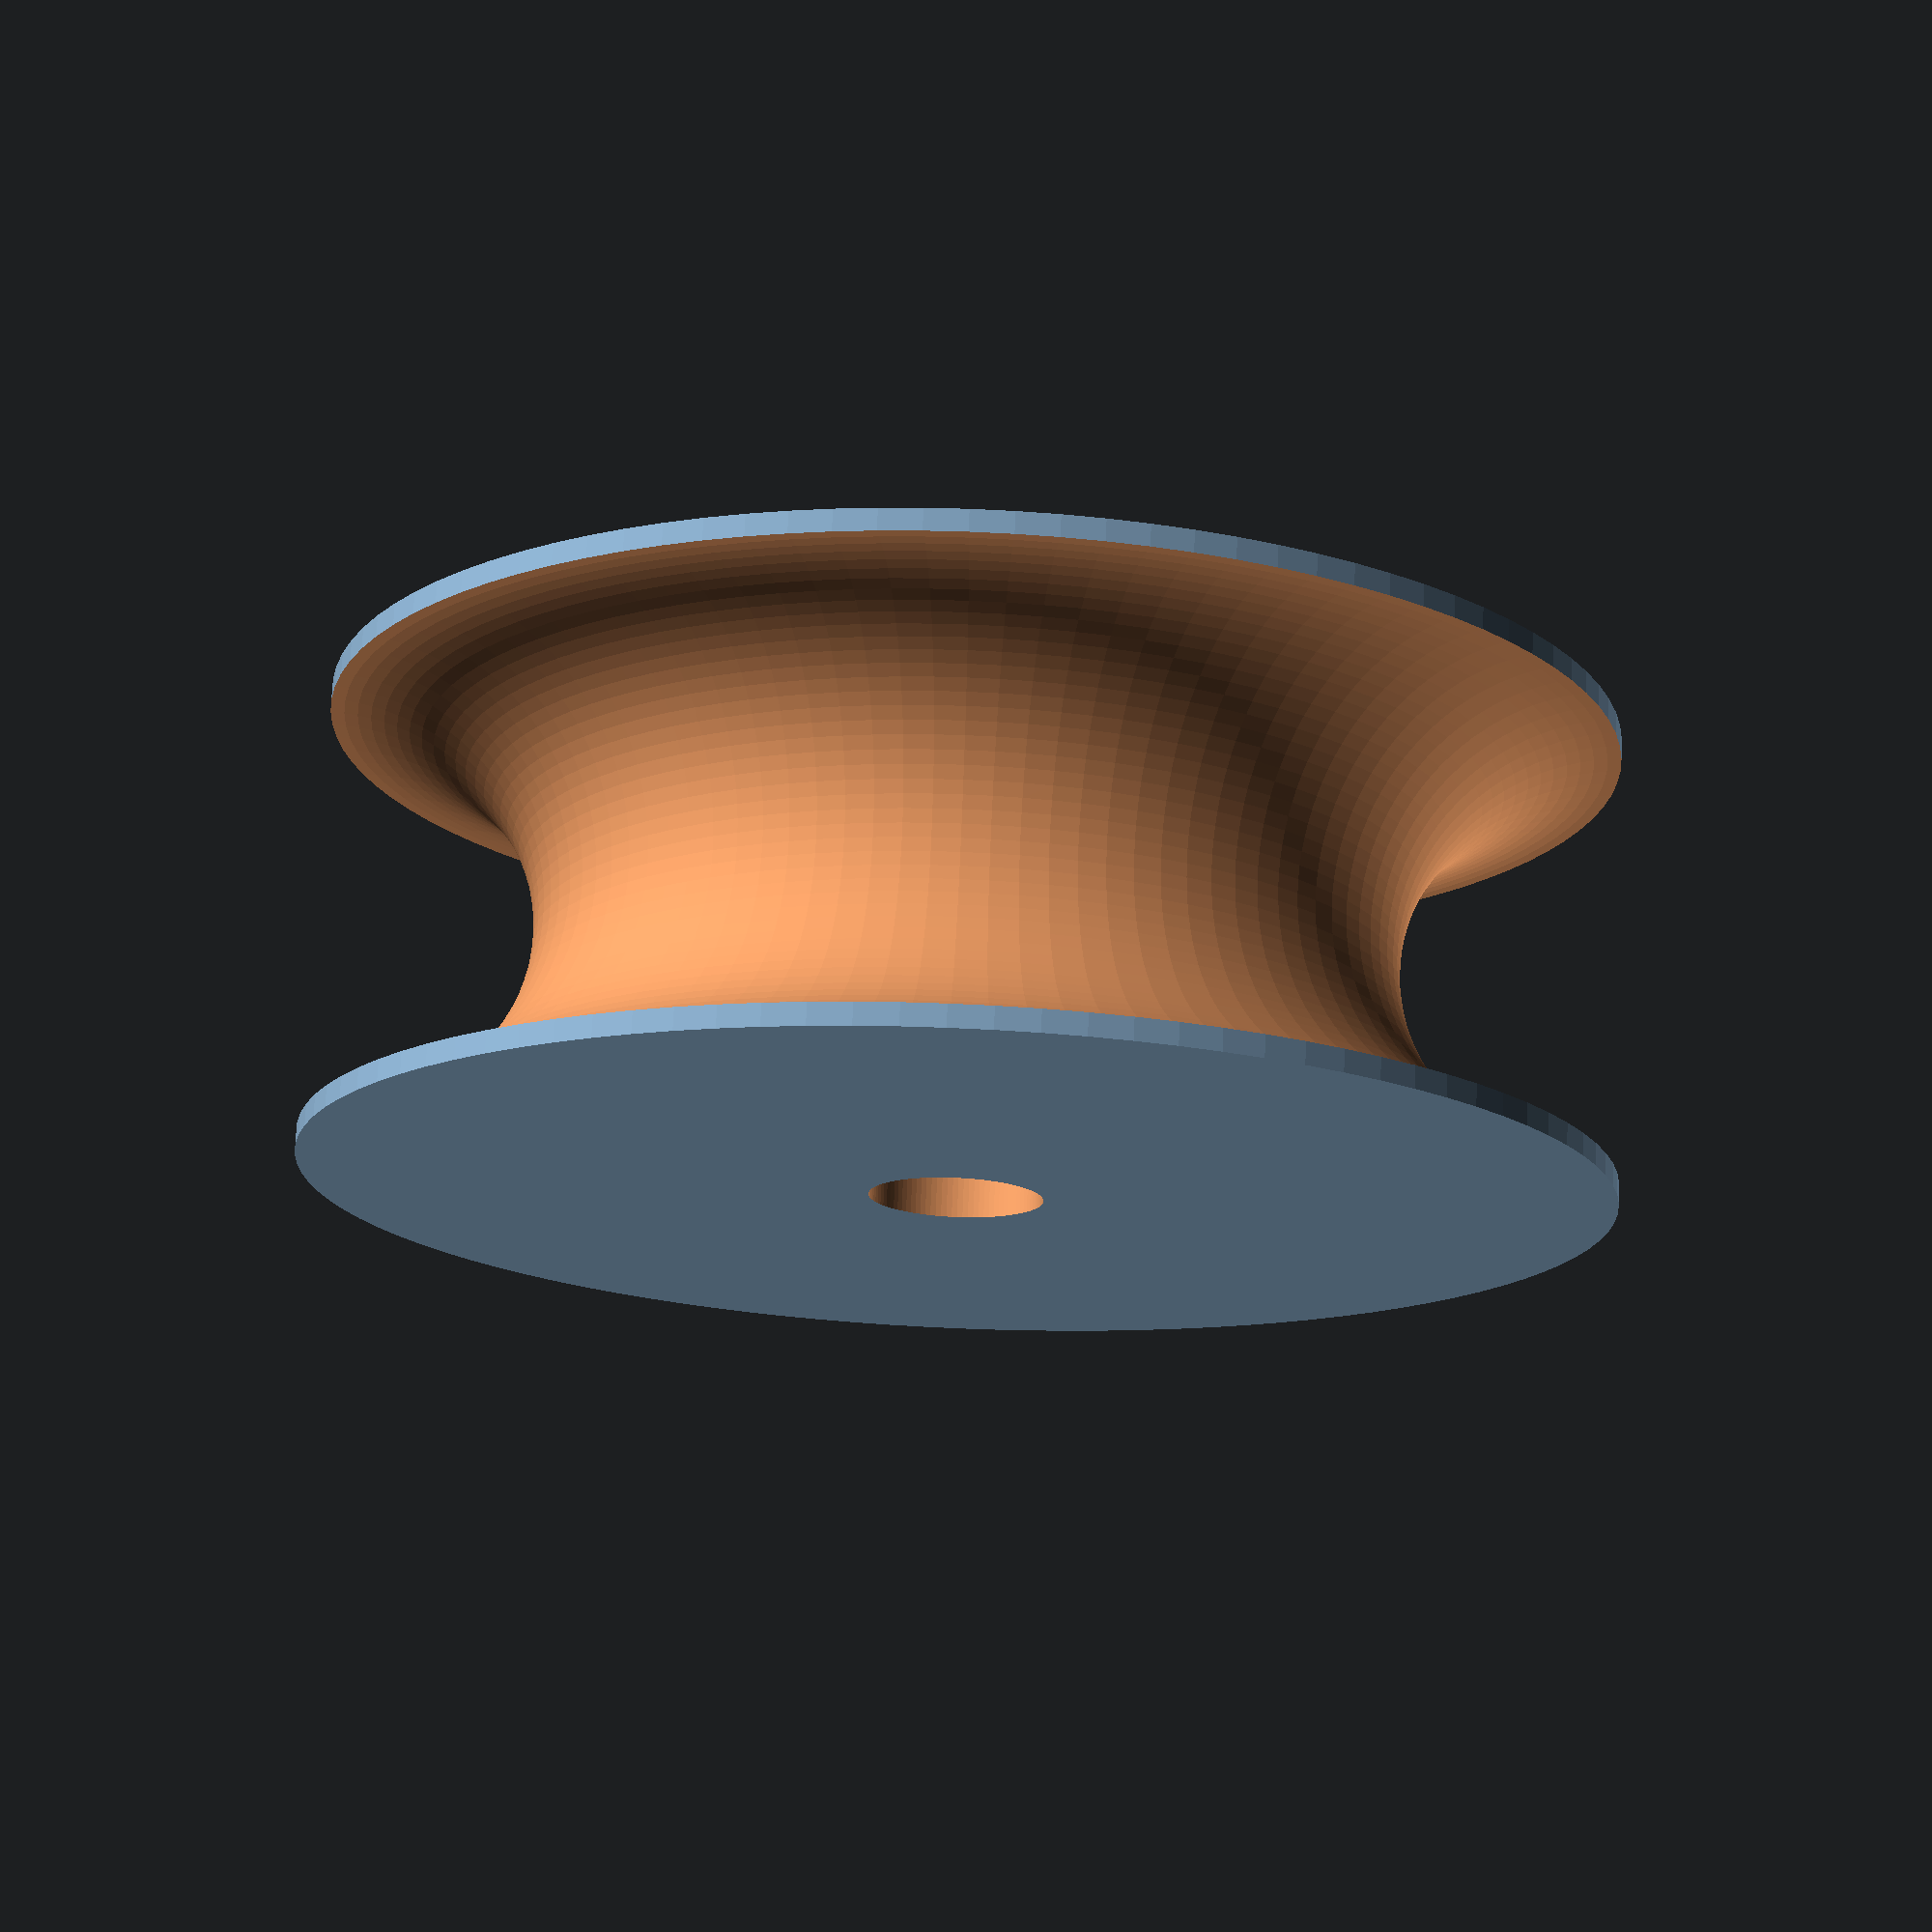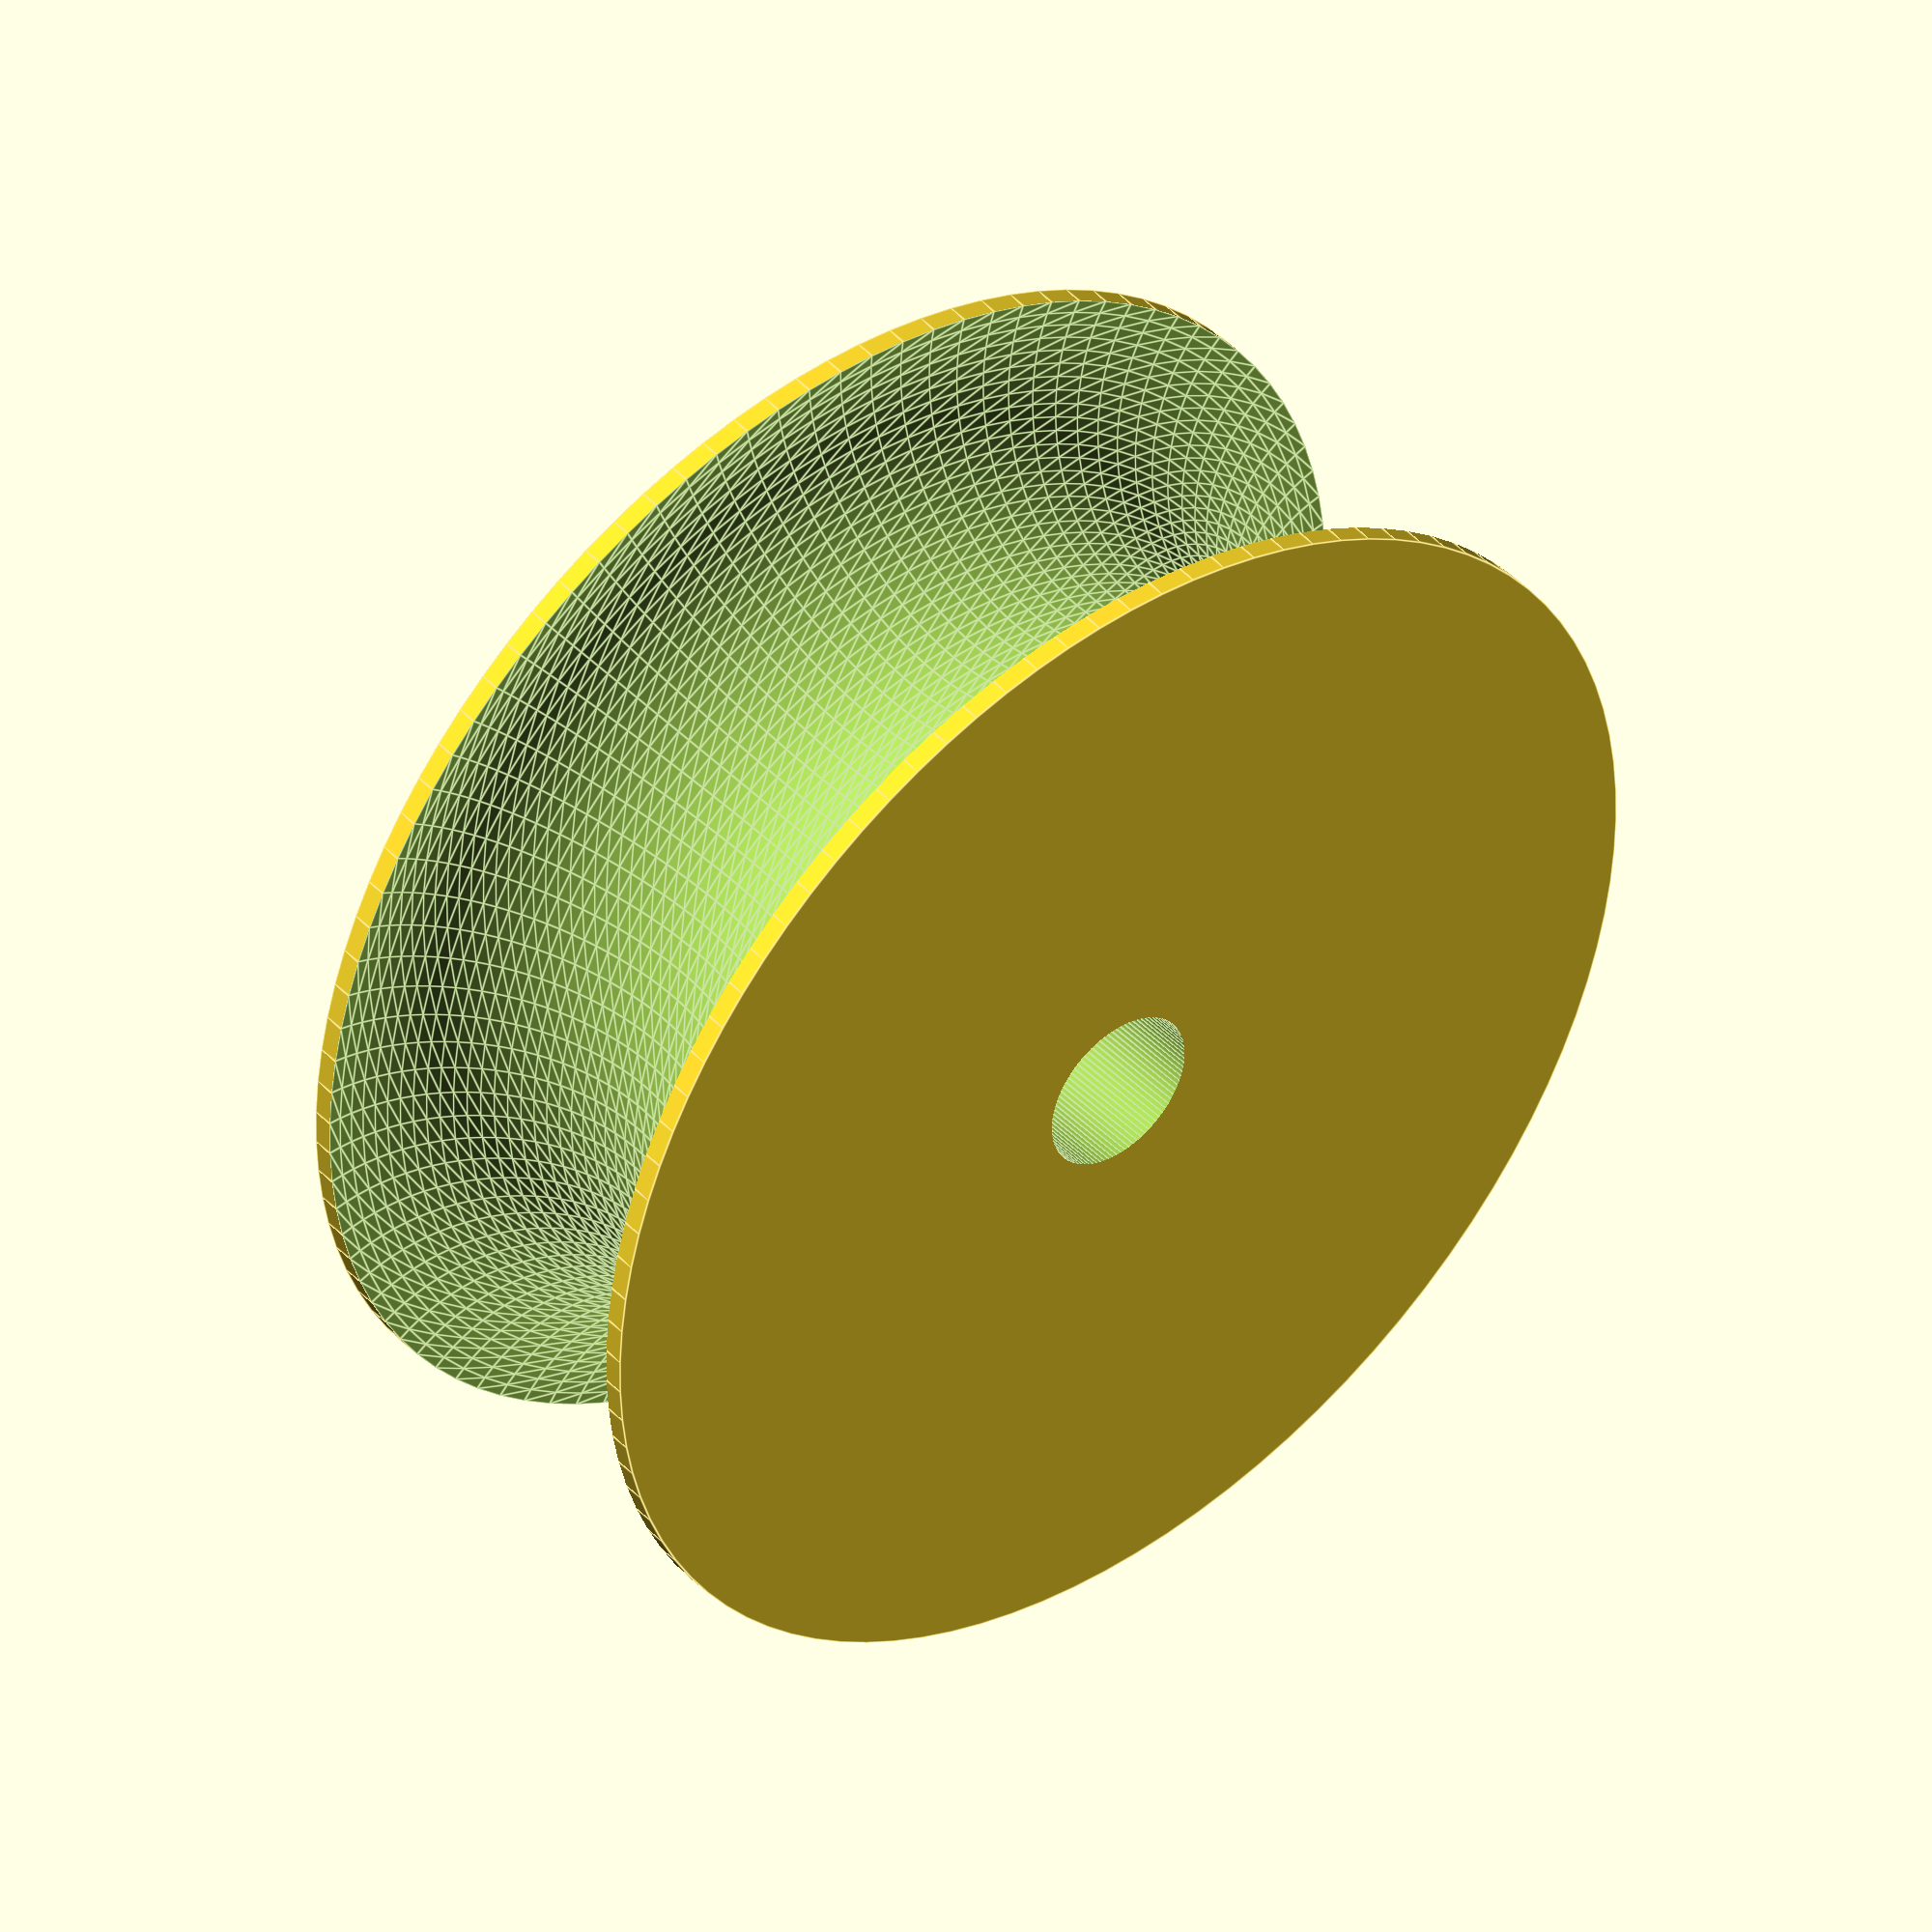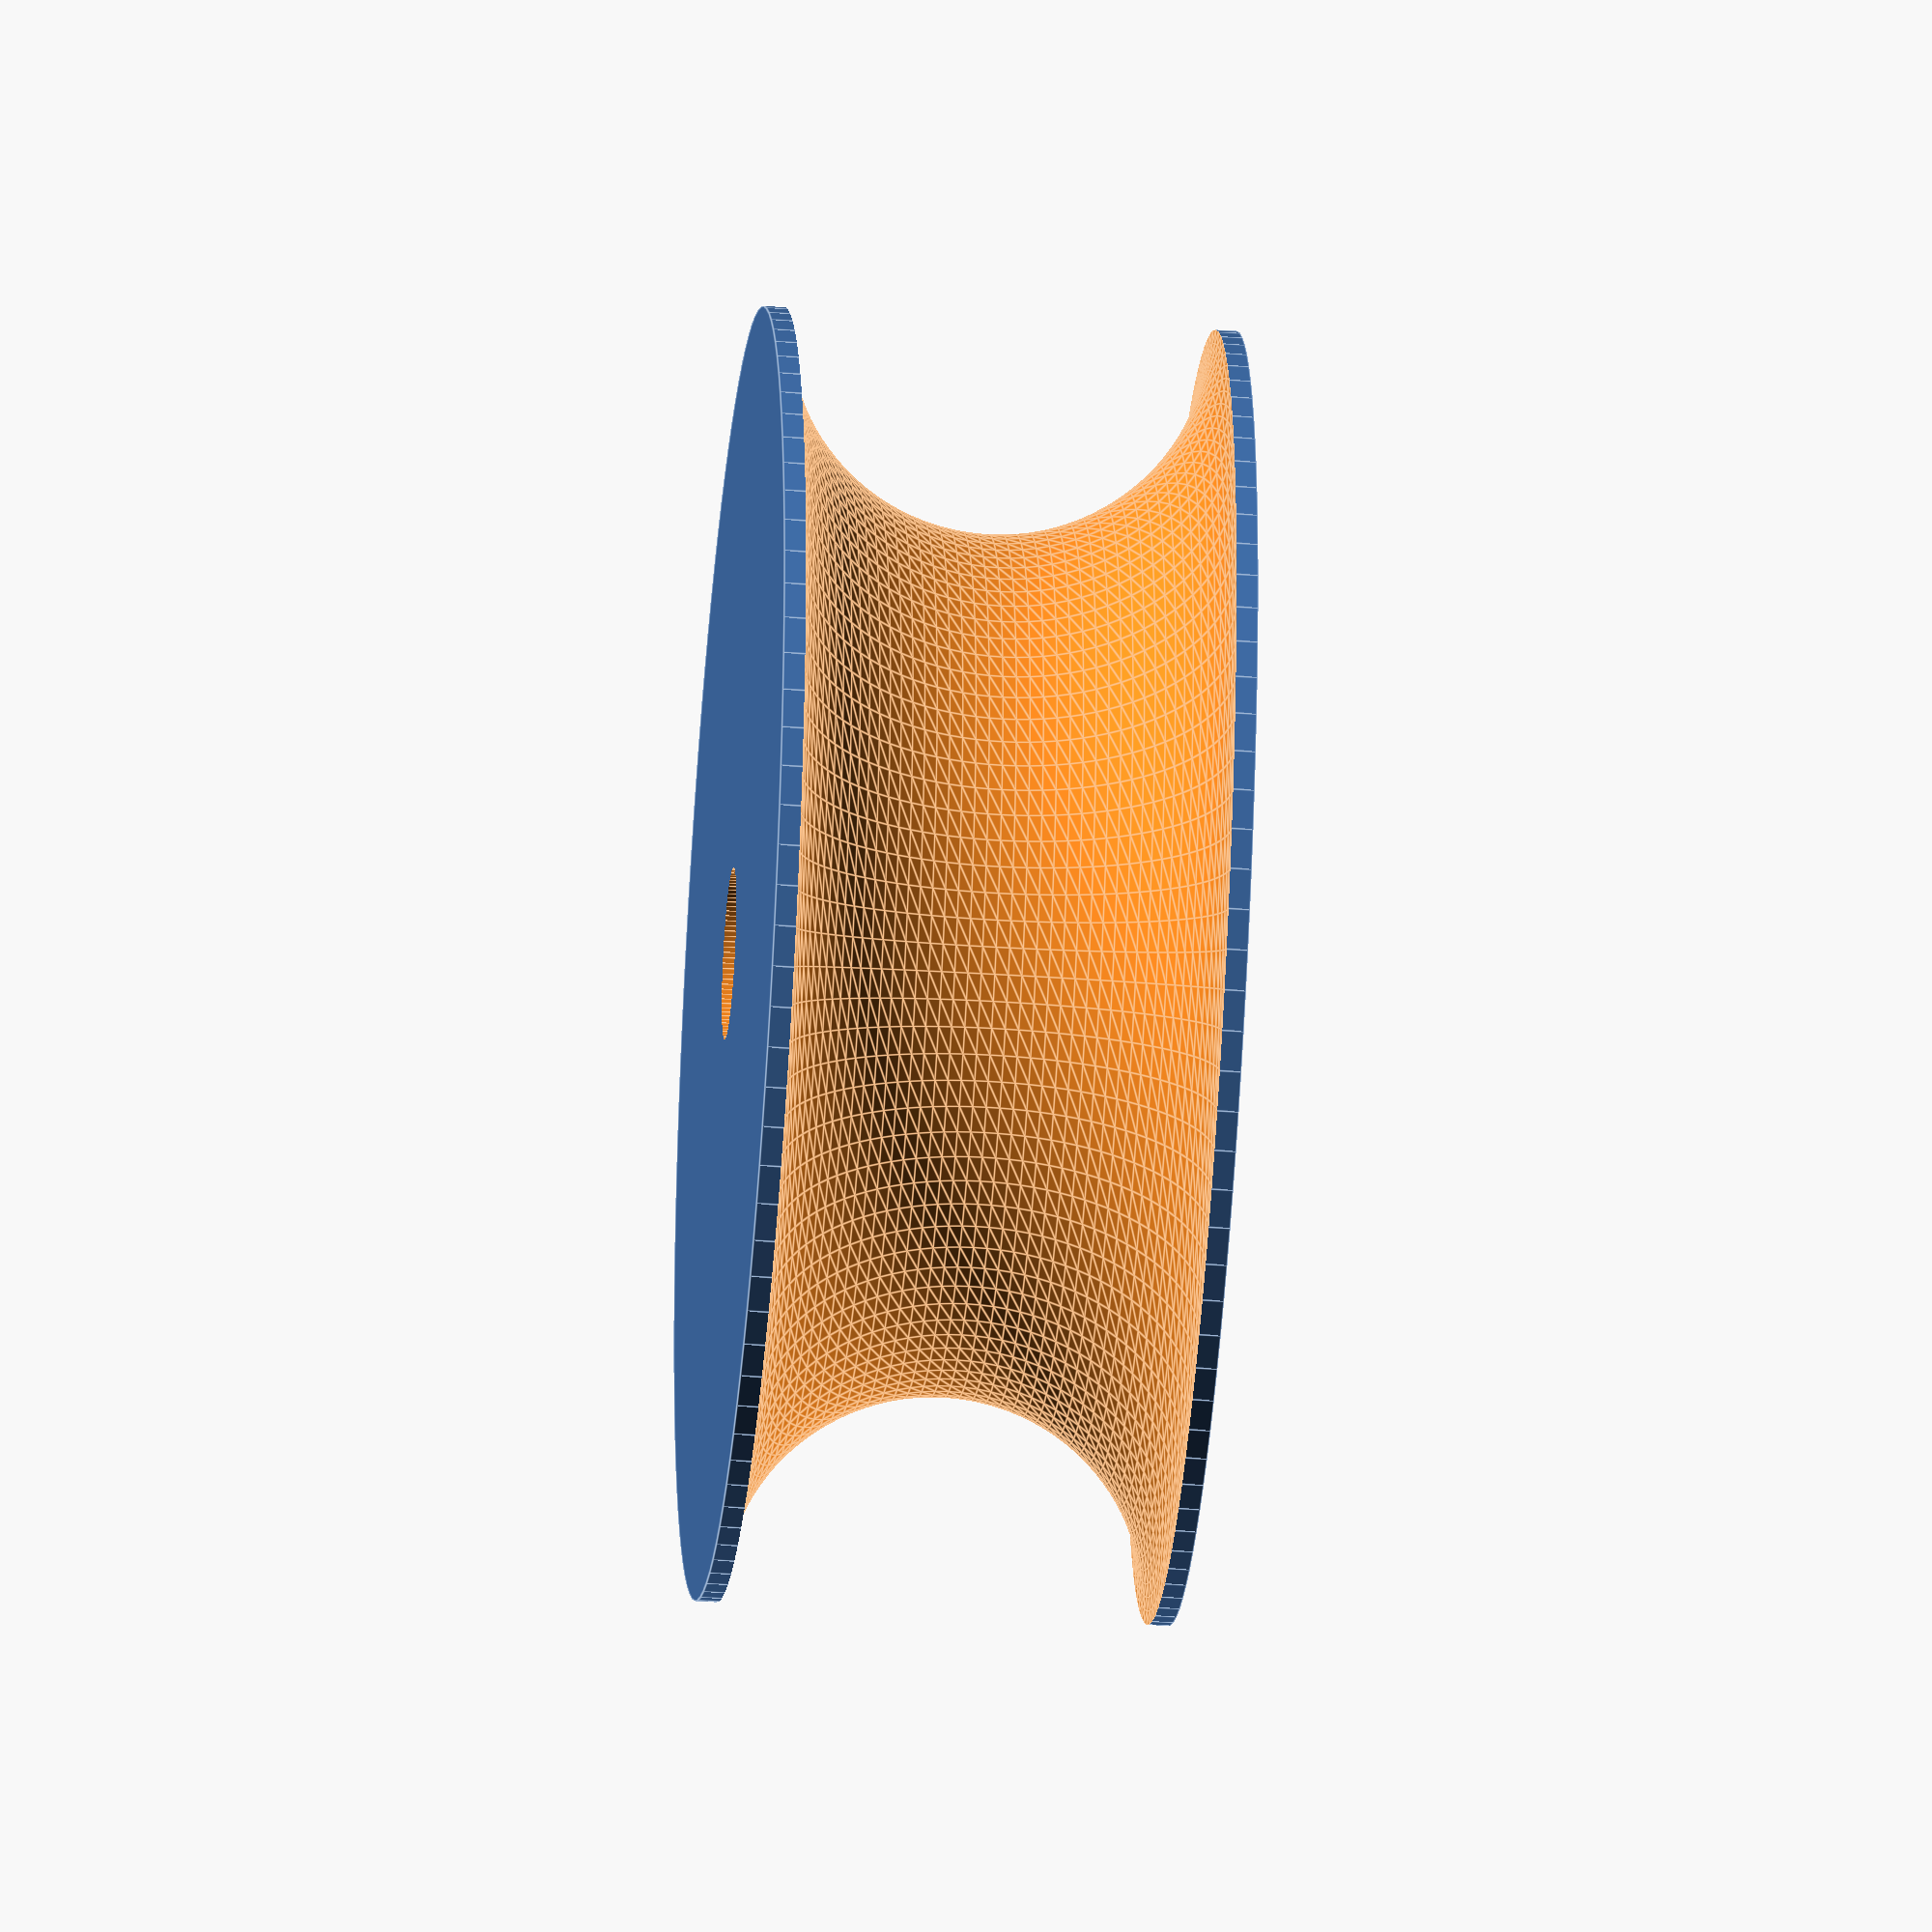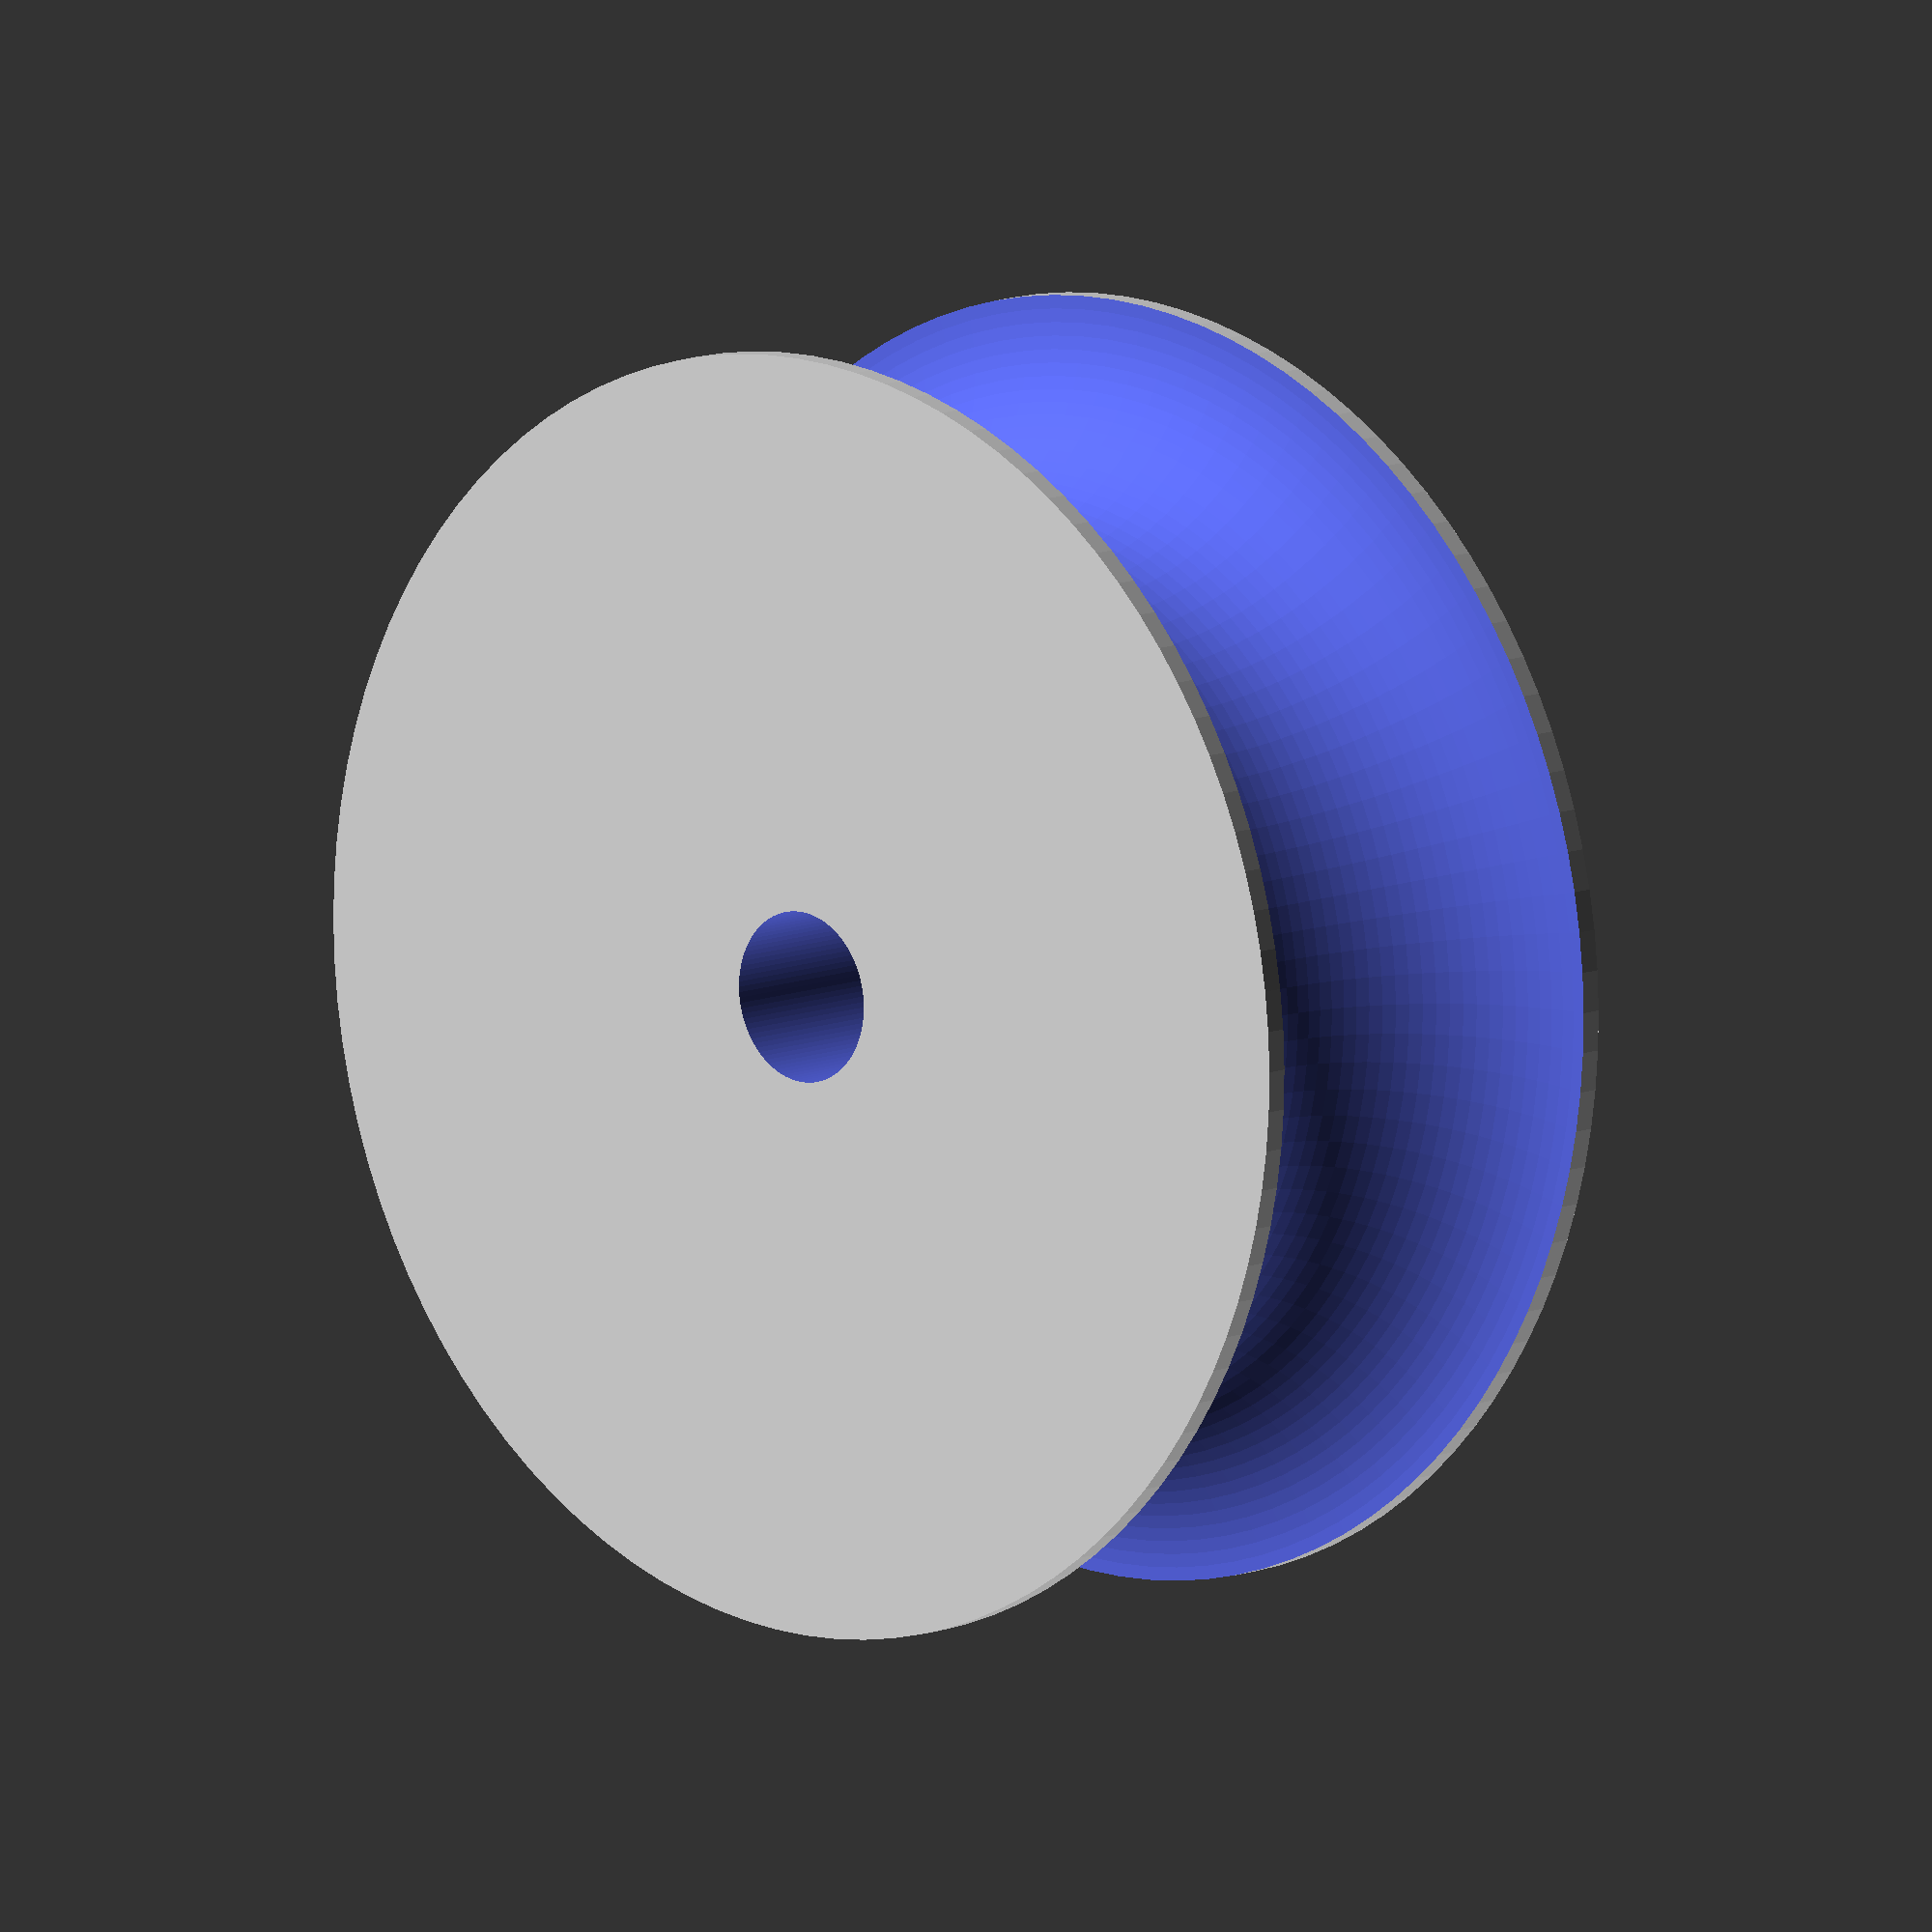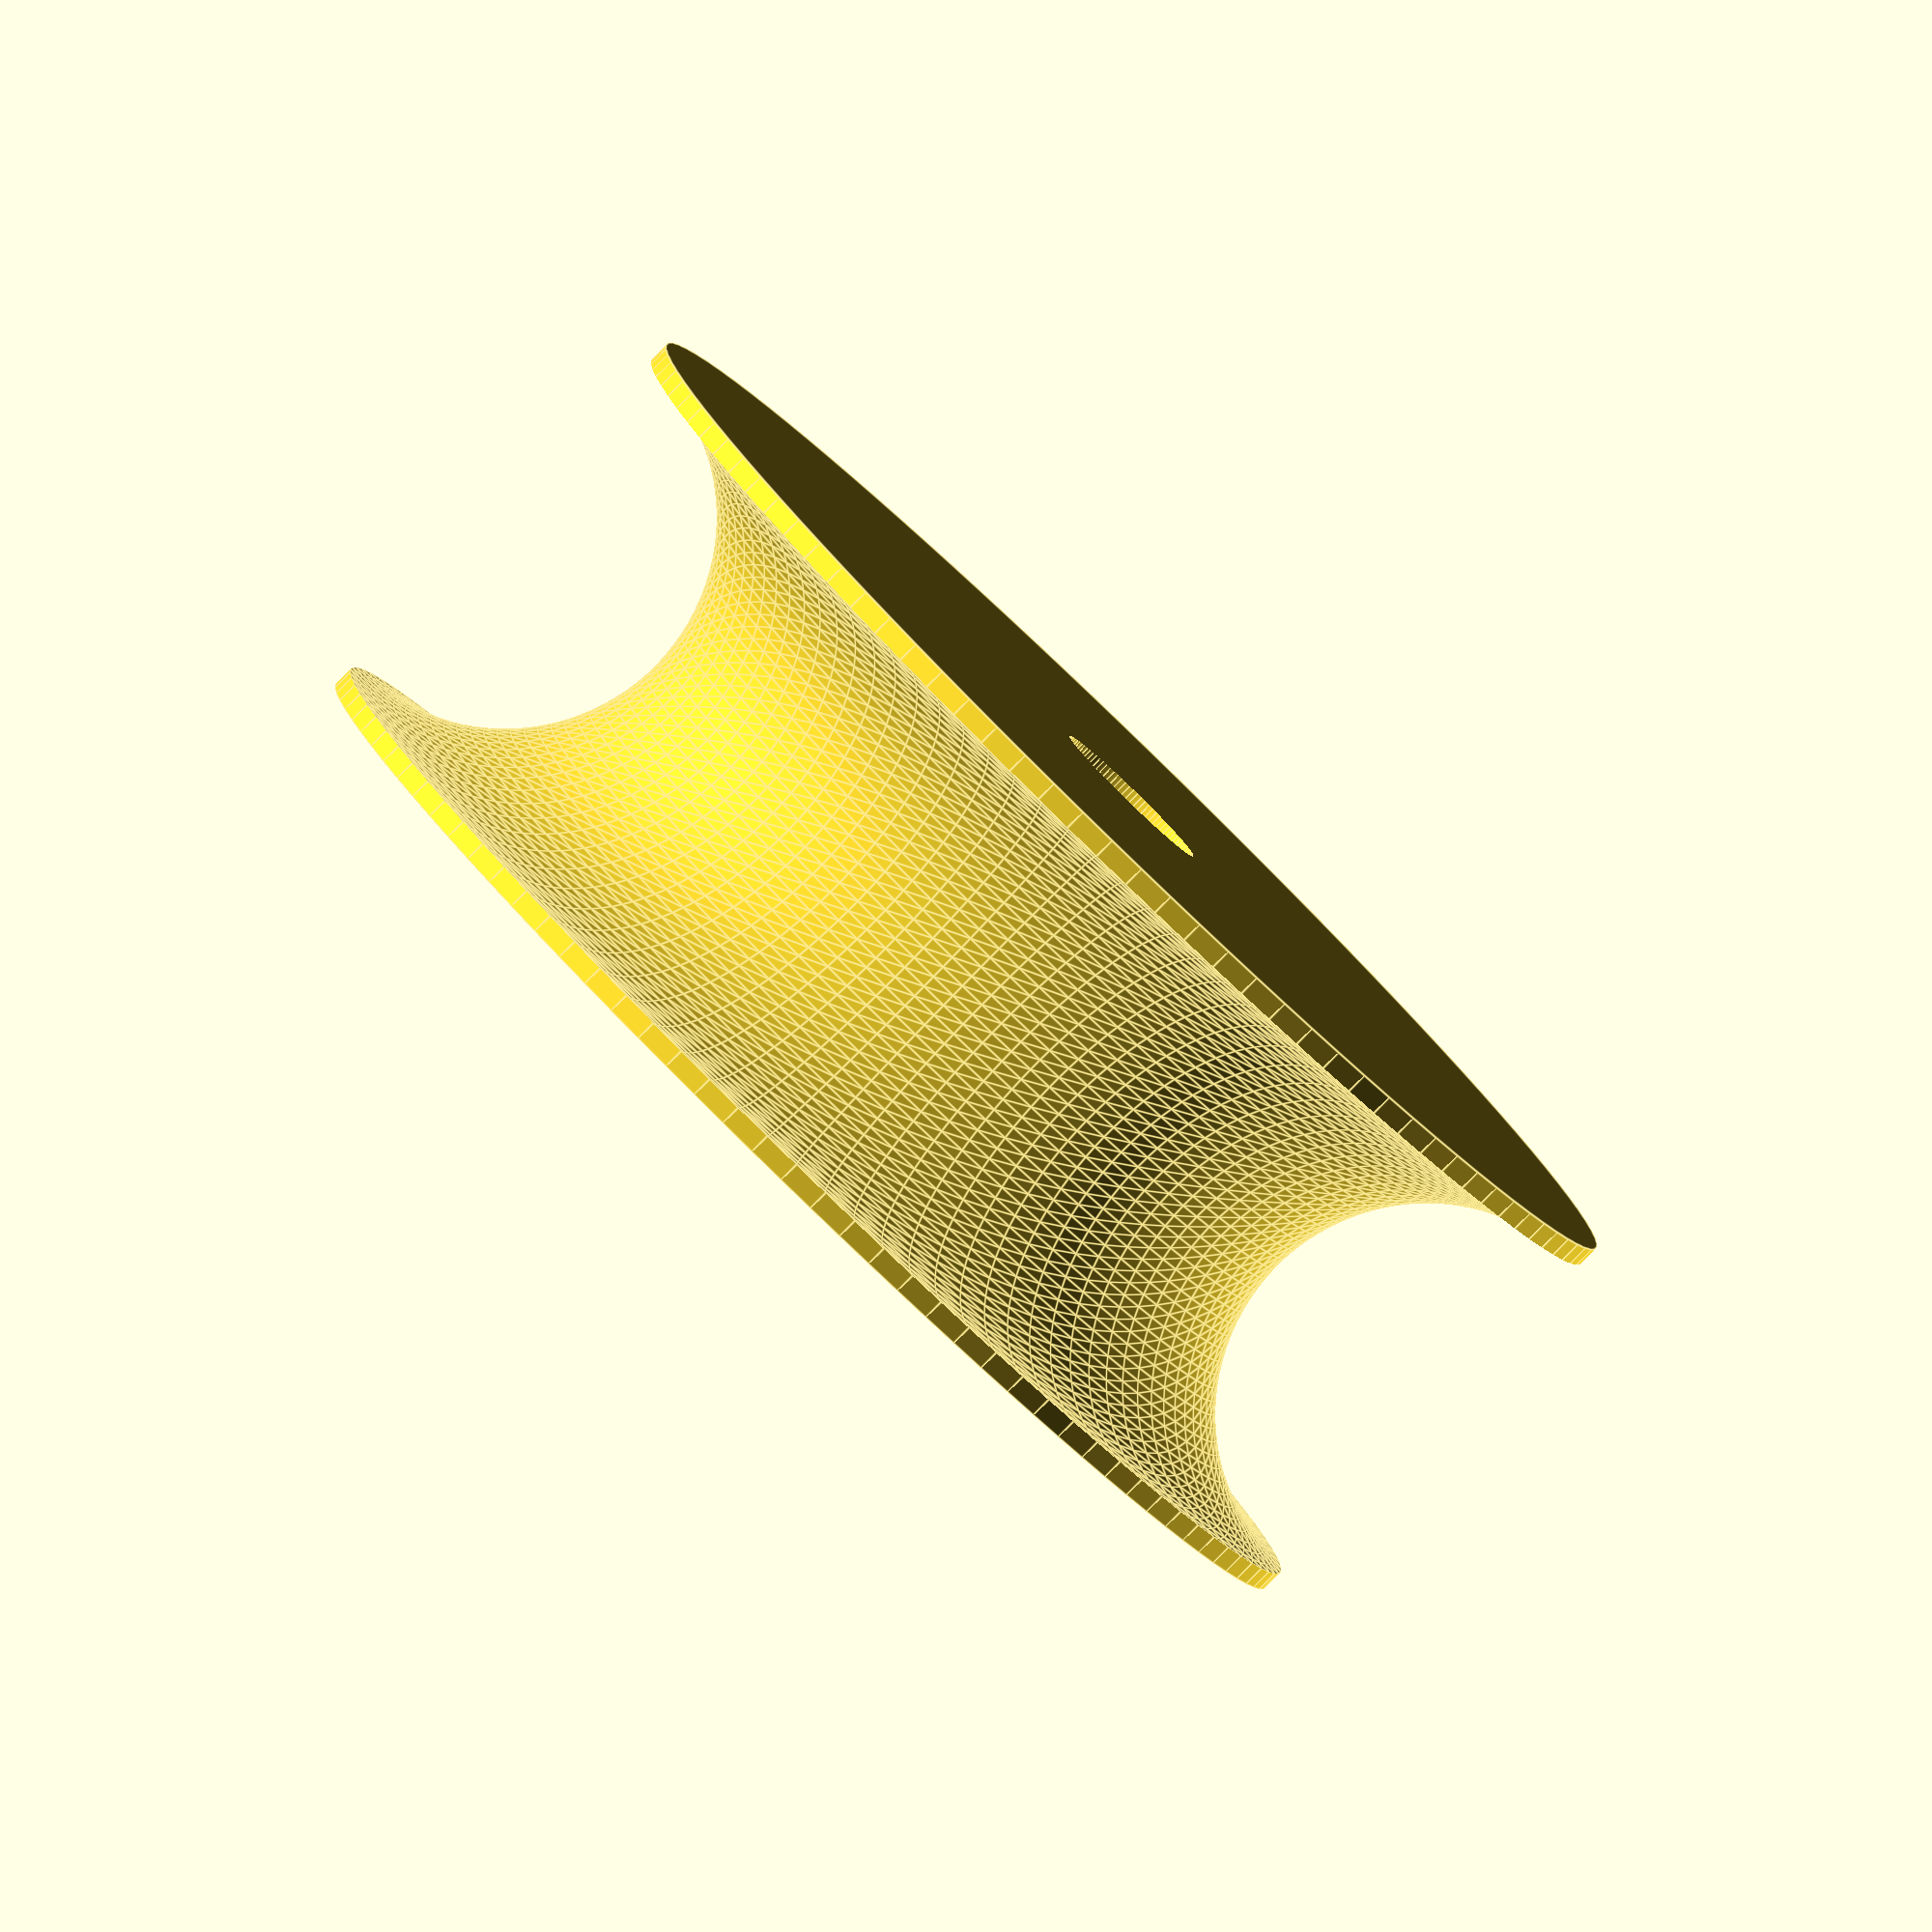
<openscad>
//
// A test
// A Pulley
//

module torus(ringDiam, torusDiam) { 
	rotate_extrude(convexity = ringDiam, $fn = 100) {
		translate([ringDiam / 2, 0, 0]) {
			circle(r = torusDiam / 2, $fn = 100);
		}
	}
} 

ringDiam = 30;
torusDiam = 10;
  
difference() {
  
  cylinder(h=1.1 * torusDiam, r=(ringDiam / 2), center=true, $fn=100); // Pulley
  cylinder(h=12, r=2, center=true, $fn=100);  // Axis
  torus(ringDiam, torusDiam);                 // The groove
  
}


</openscad>
<views>
elev=105.7 azim=291.0 roll=177.6 proj=p view=wireframe
elev=136.9 azim=297.3 roll=39.8 proj=o view=edges
elev=217.7 azim=220.5 roll=274.9 proj=o view=edges
elev=349.6 azim=345.1 roll=43.8 proj=o view=solid
elev=264.4 azim=184.8 roll=44.1 proj=o view=edges
</views>
